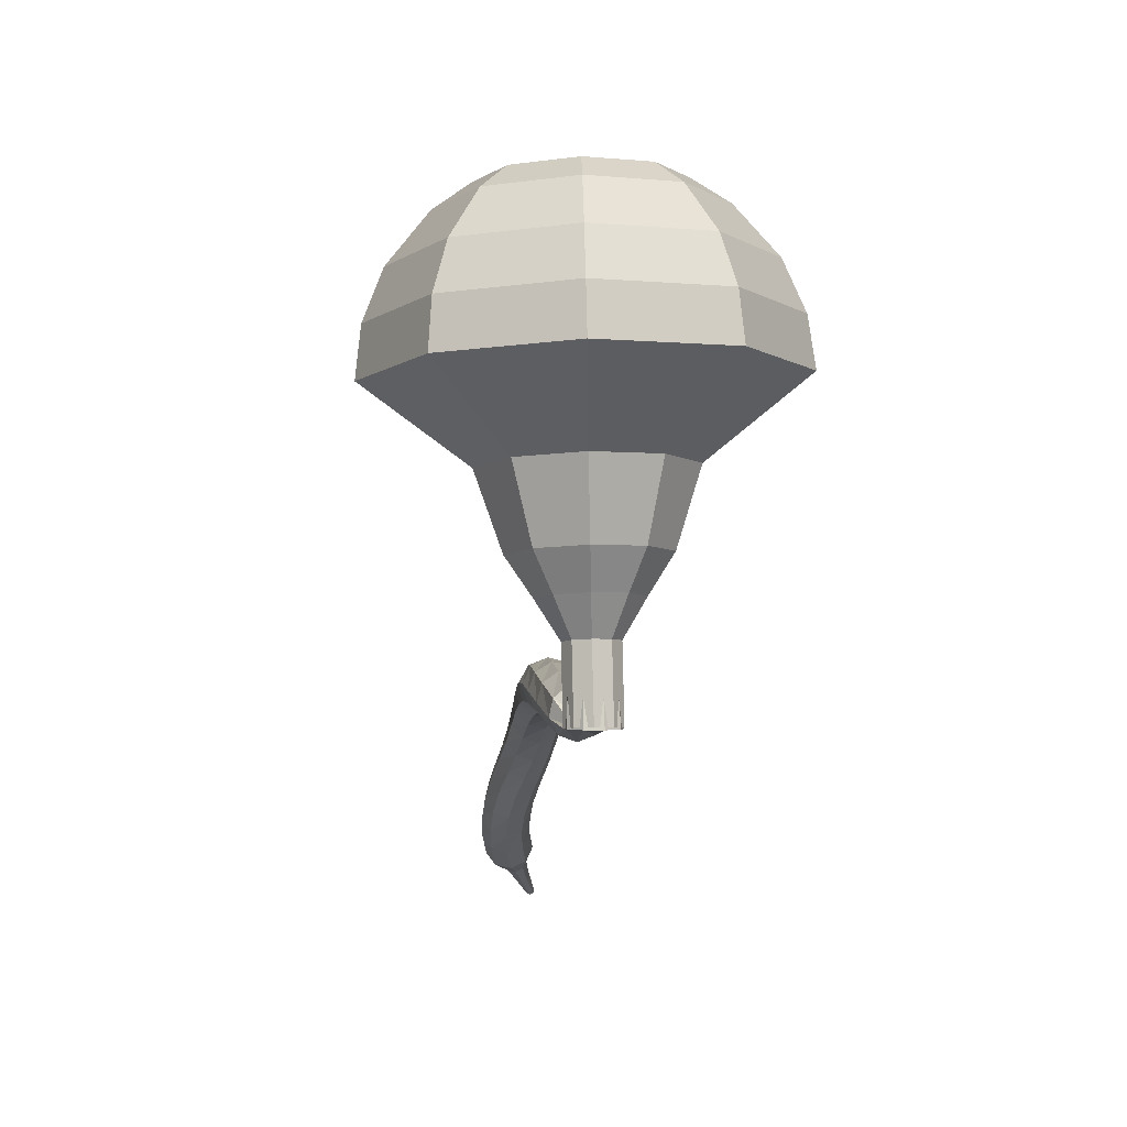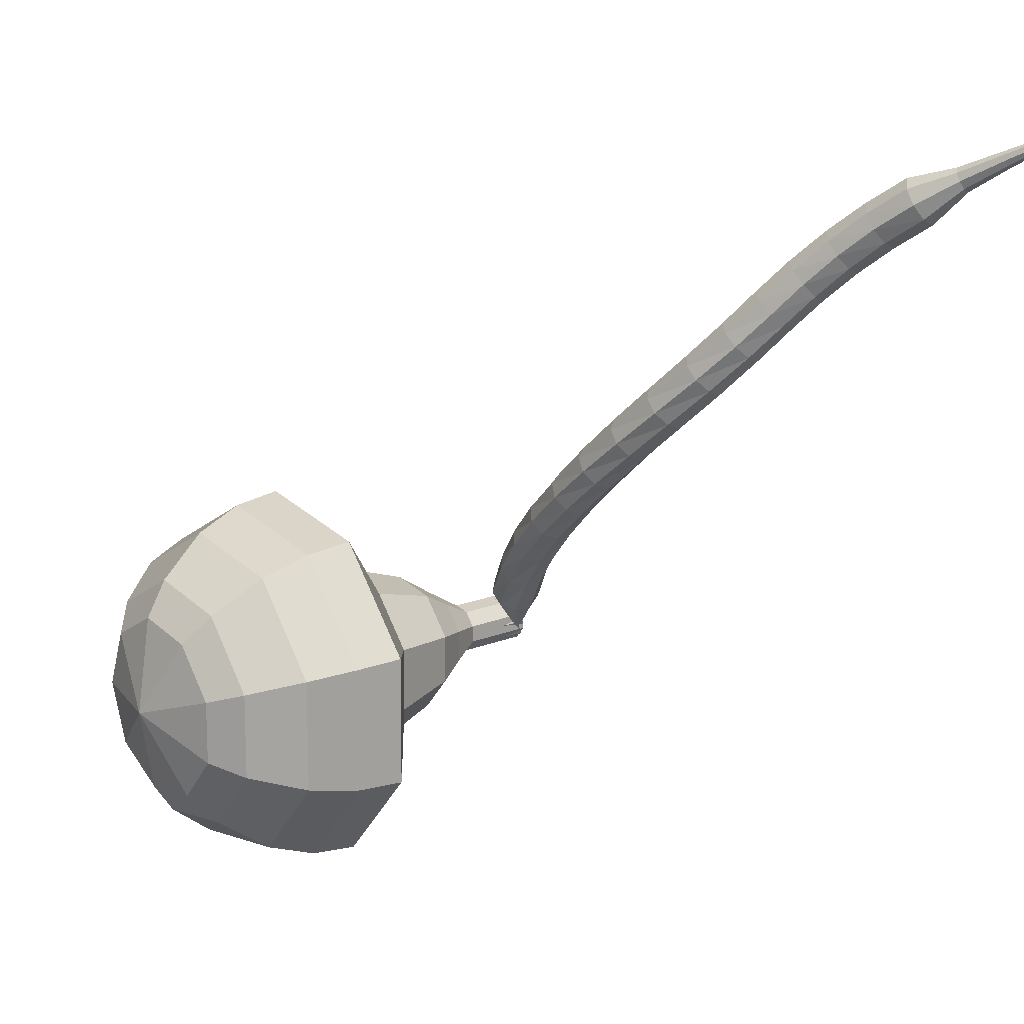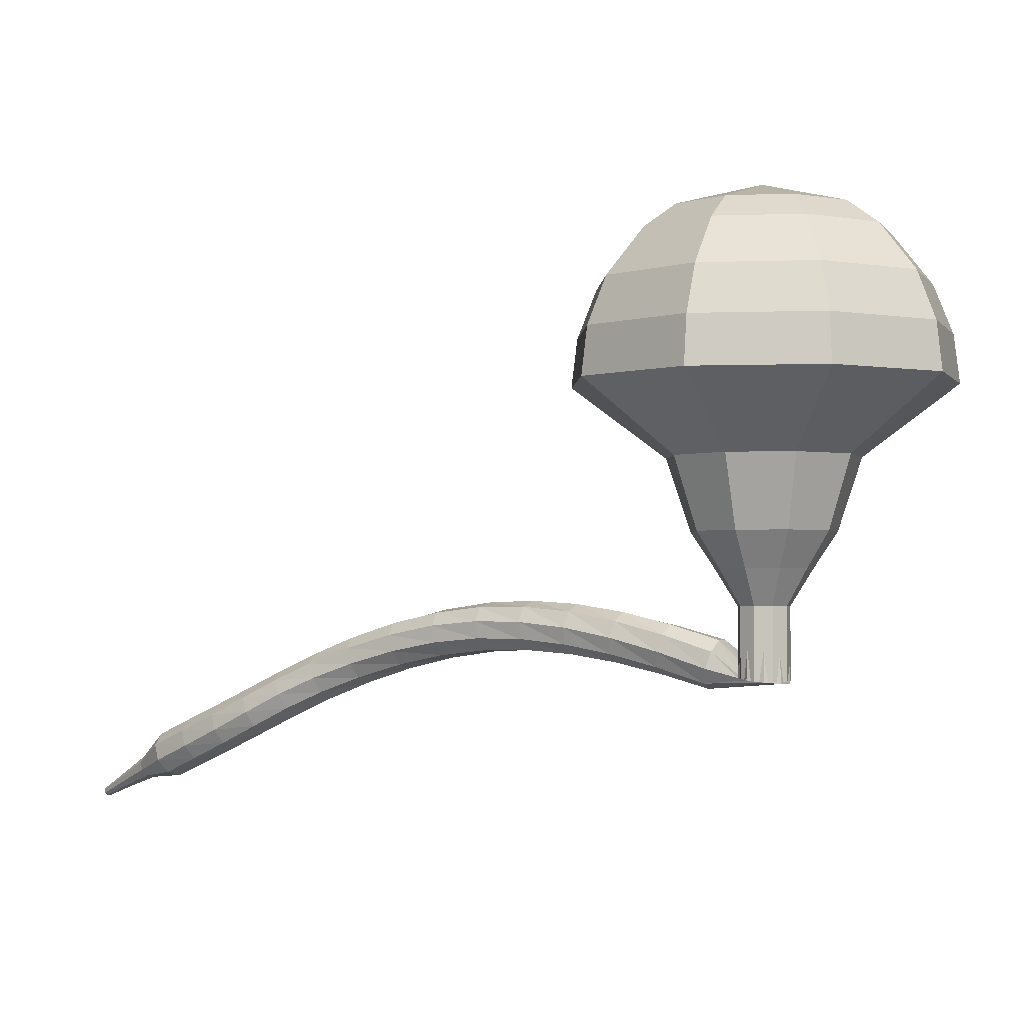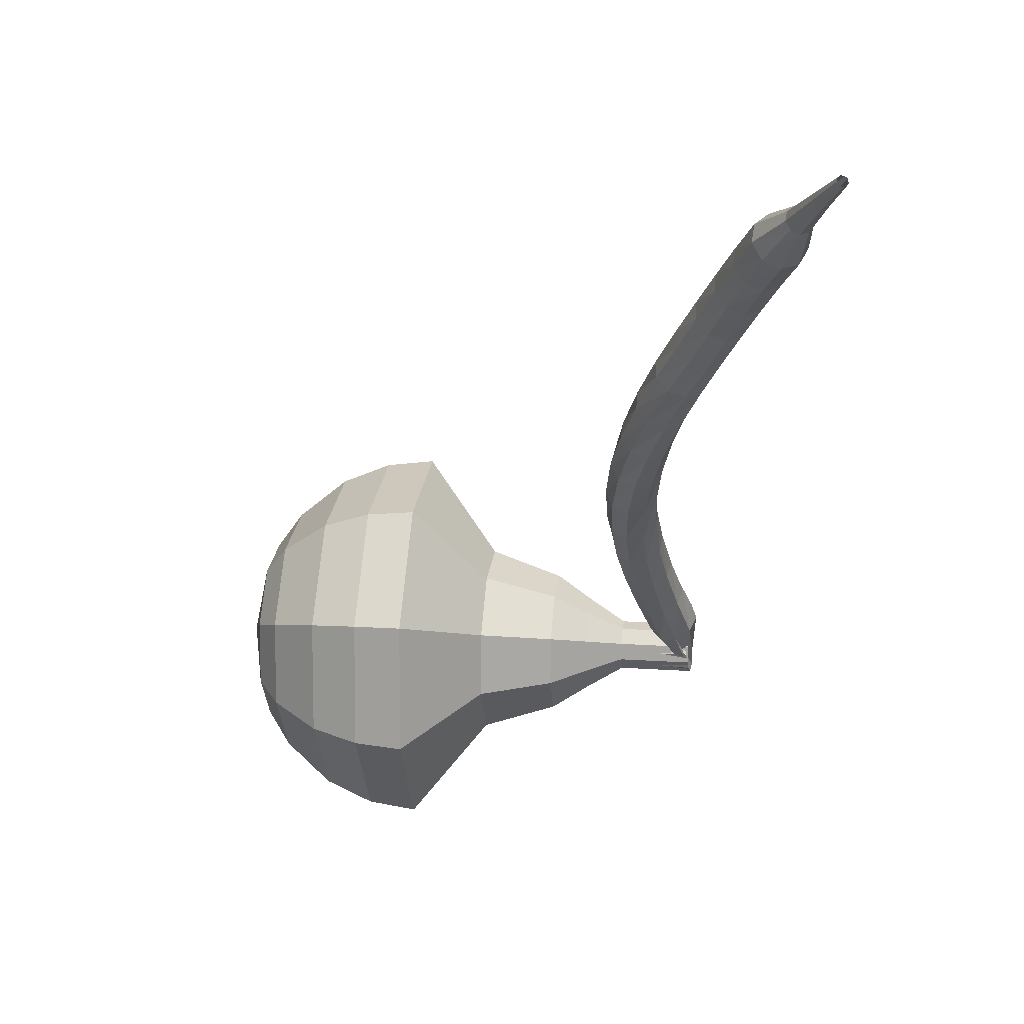
<metadata>
{"format":"obj","ext":"obj","renderer":"f3d","projection":"perspective","resolution":1024,"background":"white","views":[{"elev":-7.2,"azim":130.0,"up":"+Y"},{"elev":17.2,"azim":-130.9,"up":"+Z"},{"elev":-3.7,"azim":77.4,"up":"+Y"},{"elev":15.2,"azim":-84.2,"up":"+Z"}]}
</metadata>
<code>
g tube1
v 179.1 181.5 109
v 178 181.5 105.8
v 175 181.6 104.2
v 171.7 181.7 104.7
v 169.5 181.8 107.3
v 169.5 181.7 110.7
v 171.7 181.7 113.3
v 175 181.6 113.9
v 178 181.5 112.2
v 179.1 181.5 109
v 177.8 182.5 109
v 177 182.5 106.7
v 174.8 182.6 105.5
v 172.4 182.6 105.9
v 170.8 182.7 107.8
v 170.8 182.6 110.3
v 172.4 182.6 112.2
v 174.8 182.5 112.6
v 177 182.5 111.4
v 177.8 182.5 109
v 174.2 183.5 109.1
v 174.2 183.5 109.1
v 174.2 183.5 109.1
v 174.2 183.5 109.1
v 174.2 183.5 109.1
v 174.2 183.5 109.1
v 174.2 183.5 109.1
v 174.2 183.5 109.1
v 174.2 183.5 109.1
v 174.2 183.5 109.1
v 172.7 164.9 108.9
v 172.9 164.8 108.3
v 173.5 164.7 107.9
v 174.2 164.7 108.1
v 174.6 164.7 108.6
v 174.6 164.7 109.3
v 174.2 164.8 109.8
v 173.5 164.9 109.9
v 172.9 164.9 109.6
v 172.7 164.9 108.9
v 173 166.3 110.5
v 172.5 166.4 110.1
v 172 165.9 109.8
v 171.8 165.3 109.9
v 171.9 164.7 110.3
v 172.4 164.5 110.7
v 172.9 164.7 111
v 173.3 165.2 111.1
v 173.4 165.9 110.9
v 173 166.3 110.5
v 171.8 166.9 112
v 171.2 166.9 111.6
v 170.8 166.5 111.4
v 170.6 165.8 111.4
v 170.8 165.2 111.8
v 171.3 165 112.2
v 171.8 165.3 112.6
v 172.1 165.9 112.7
v 172.1 166.5 112.4
v 171.8 166.9 112
v 170.4 167.4 113.5
v 169.9 167.3 113
v 169.5 166.8 112.8
v 169.4 166.2 112.9
v 169.6 165.6 113.3
v 170.1 165.5 113.7
v 170.6 165.8 114.1
v 170.8 166.4 114.2
v 170.8 167.1 113.9
v 170.4 167.4 113.5
v 168.9 167.8 114.9
v 168.4 167.6 114.5
v 168.1 167.1 114.2
v 168 166.4 114.3
v 168.3 165.9 114.7
v 168.8 165.8 115.2
v 169.2 166.2 115.5
v 169.4 166.8 115.6
v 169.3 167.5 115.4
v 168.9 167.8 114.9
v 167.3 167.9 116.4
v 166.8 167.7 115.9
v 166.6 167.1 115.6
v 166.6 166.5 115.7
v 167 166 116.1
v 167.5 166 116.6
v 167.8 166.4 117
v 168 167.1 117.1
v 167.7 167.7 116.8
v 167.3 167.9 116.4
v 165.7 167.9 117.8
v 165.3 167.6 117.3
v 165.1 167 117.1
v 165.2 166.3 117.2
v 165.6 165.9 117.5
v 166.1 166 118
v 166.4 166.5 118.4
v 166.4 167.1 118.5
v 166.1 167.7 118.2
v 165.7 167.9 117.8
v 164 167.6 119.2
v 163.7 167.3 118.8
v 163.6 166.7 118.5
v 163.8 166 118.6
v 164.2 165.7 119
v 164.7 165.8 119.5
v 164.9 166.3 119.9
v 164.9 167 119.9
v 164.5 167.5 119.7
v 164 167.6 119.2
v 162.4 167.2 120.7
v 162.1 166.8 120.2
v 162 166.2 120
v 162.3 165.6 120.1
v 162.8 165.3 120.5
v 163.3 165.4 121
v 163.5 166 121.3
v 163.3 166.6 121.4
v 162.9 167.1 121.2
v 162.4 167.2 120.7
v 160.9 166.5 122.2
v 160.6 166.1 121.7
v 160.6 165.5 121.5
v 161 164.9 121.6
v 161.5 164.7 122
v 161.9 164.9 122.4
v 162.1 165.4 122.8
v 161.9 166.1 122.9
v 161.4 166.5 122.7
v 160.9 166.5 122.2
v 159.6 165.8 123.6
v 159.3 165.3 123.2
v 159.4 164.7 122.9
v 159.8 164.2 123
v 160.4 164 123.4
v 160.8 164.3 123.8
v 160.9 164.9 124.2
v 160.6 165.5 124.3
v 160.1 165.8 124.1
v 159.6 165.8 123.6
v 158.5 165 124.9
v 158.3 164.6 124.5
v 158.4 164 124.2
v 158.9 163.5 124.3
v 159.5 163.3 124.7
v 159.9 163.6 125.1
v 159.9 164.2 125.5
v 159.6 164.8 125.6
v 159 165.1 125.4
v 158.5 165 124.9
v 157.6 164.3 126.1
v 157.3 163.9 125.6
v 157.5 163.3 125.4
v 157.9 162.8 125.5
v 158.4 162.6 125.9
v 158.8 162.9 126.4
v 158.9 163.4 126.7
v 158.6 164 126.8
v 158.1 164.4 126.6
v 157.6 164.3 126.1
v 156.5 163.7 127.3
v 156.3 163.3 126.8
v 156.4 162.7 126.5
v 156.8 162.1 126.6
v 157.3 161.9 127
v 157.7 162.1 127.5
v 157.7 162.7 127.9
v 157.5 163.3 128
v 157 163.7 127.8
v 156.5 163.7 127.3
v 155.3 163.1 128.3
v 155.1 162.7 127.8
v 155.2 162.1 127.6
v 155.5 161.5 127.6
v 156 161.3 128.1
v 156.4 161.4 128.6
v 156.5 162 129
v 156.2 162.6 129.1
v 155.8 163.1 128.9
v 155.3 163.1 128.3
v 154 162.5 129.3
v 153.8 162.2 128.8
v 153.9 161.5 128.5
v 154.2 160.9 128.6
v 154.7 160.7 129.1
v 155 160.8 129.6
v 155.1 161.3 130.1
v 154.9 162 130.2
v 154.4 162.4 129.9
v 154 162.5 129.3
v 152.8 161.4 130.2
v 152.7 161.3 130
v 152.8 161 129.8
v 152.9 160.7 129.9
v 153.1 160.5 130.1
v 153.3 160.6 130.4
v 153.3 160.8 130.6
v 153.2 161.2 130.7
v 153 161.4 130.5
v 152.8 161.4 130.2
v 151.5 160.7 131.1
v 151.4 160.6 130.9
v 151.4 160.4 130.8
v 151.5 160.2 130.8
v 151.7 160.1 131
v 151.8 160.1 131.2
v 151.8 160.3 131.3
v 151.7 160.5 131.4
v 151.6 160.6 131.3
v 151.5 160.7 131.1
v 150.1 159.9 131.9
v 150 159.9 131.8
v 150 159.8 131.7
v 150.1 159.6 131.7
v 150.2 159.6 131.8
v 150.2 159.6 132
v 150.2 159.7 132
v 150.2 159.8 132.1
v 150.1 159.9 132
v 150.1 159.9 131.9
f 1 2 12
f 12 11 1
f 2 3 13
f 13 12 2
f 3 4 14
f 14 13 3
f 4 5 15
f 15 14 4
f 5 6 16
f 16 15 5
f 6 7 17
f 17 16 6
f 7 8 18
f 18 17 7
f 8 9 19
f 19 18 8
f 9 10 20
f 20 19 9
f 11 12 22
f 22 21 11
f 12 13 23
f 23 22 12
f 13 14 24
f 24 23 13
f 14 15 25
f 25 24 14
f 15 16 26
f 26 25 15
f 16 17 27
f 27 26 16
f 17 18 28
f 28 27 17
f 18 19 29
f 29 28 18
f 19 20 30
f 30 29 19
f 21 22 32
f 32 31 21
f 22 23 33
f 33 32 22
f 23 24 34
f 34 33 23
f 24 25 35
f 35 34 24
f 25 26 36
f 36 35 25
f 26 27 37
f 37 36 26
f 27 28 38
f 38 37 27
f 28 29 39
f 39 38 28
f 29 30 40
f 40 39 29
f 31 32 42
f 42 41 31
f 32 33 43
f 43 42 32
f 33 34 44
f 44 43 33
f 34 35 45
f 45 44 34
f 35 36 46
f 46 45 35
f 36 37 47
f 47 46 36
f 37 38 48
f 48 47 37
f 38 39 49
f 49 48 38
f 39 40 50
f 50 49 39
f 41 42 52
f 52 51 41
f 42 43 53
f 53 52 42
f 43 44 54
f 54 53 43
f 44 45 55
f 55 54 44
f 45 46 56
f 56 55 45
f 46 47 57
f 57 56 46
f 47 48 58
f 58 57 47
f 48 49 59
f 59 58 48
f 49 50 60
f 60 59 49
f 51 52 62
f 62 61 51
f 52 53 63
f 63 62 52
f 53 54 64
f 64 63 53
f 54 55 65
f 65 64 54
f 55 56 66
f 66 65 55
f 56 57 67
f 67 66 56
f 57 58 68
f 68 67 57
f 58 59 69
f 69 68 58
f 59 60 70
f 70 69 59
f 61 62 72
f 72 71 61
f 62 63 73
f 73 72 62
f 63 64 74
f 74 73 63
f 64 65 75
f 75 74 64
f 65 66 76
f 76 75 65
f 66 67 77
f 77 76 66
f 67 68 78
f 78 77 67
f 68 69 79
f 79 78 68
f 69 70 80
f 80 79 69
f 71 72 82
f 82 81 71
f 72 73 83
f 83 82 72
f 73 74 84
f 84 83 73
f 74 75 85
f 85 84 74
f 75 76 86
f 86 85 75
f 76 77 87
f 87 86 76
f 77 78 88
f 88 87 77
f 78 79 89
f 89 88 78
f 79 80 90
f 90 89 79
f 81 82 92
f 92 91 81
f 82 83 93
f 93 92 82
f 83 84 94
f 94 93 83
f 84 85 95
f 95 94 84
f 85 86 96
f 96 95 85
f 86 87 97
f 97 96 86
f 87 88 98
f 98 97 87
f 88 89 99
f 99 98 88
f 89 90 100
f 100 99 89
f 91 92 102
f 102 101 91
f 92 93 103
f 103 102 92
f 93 94 104
f 104 103 93
f 94 95 105
f 105 104 94
f 95 96 106
f 106 105 95
f 96 97 107
f 107 106 96
f 97 98 108
f 108 107 97
f 98 99 109
f 109 108 98
f 99 100 110
f 110 109 99
f 101 102 112
f 112 111 101
f 102 103 113
f 113 112 102
f 103 104 114
f 114 113 103
f 104 105 115
f 115 114 104
f 105 106 116
f 116 115 105
f 106 107 117
f 117 116 106
f 107 108 118
f 118 117 107
f 108 109 119
f 119 118 108
f 109 110 120
f 120 119 109
f 111 112 122
f 122 121 111
f 112 113 123
f 123 122 112
f 113 114 124
f 124 123 113
f 114 115 125
f 125 124 114
f 115 116 126
f 126 125 115
f 116 117 127
f 127 126 116
f 117 118 128
f 128 127 117
f 118 119 129
f 129 128 118
f 119 120 130
f 130 129 119
f 121 122 132
f 132 131 121
f 122 123 133
f 133 132 122
f 123 124 134
f 134 133 123
f 124 125 135
f 135 134 124
f 125 126 136
f 136 135 125
f 126 127 137
f 137 136 126
f 127 128 138
f 138 137 127
f 128 129 139
f 139 138 128
f 129 130 140
f 140 139 129
f 131 132 142
f 142 141 131
f 132 133 143
f 143 142 132
f 133 134 144
f 144 143 133
f 134 135 145
f 145 144 134
f 135 136 146
f 146 145 135
f 136 137 147
f 147 146 136
f 137 138 148
f 148 147 137
f 138 139 149
f 149 148 138
f 139 140 150
f 150 149 139
f 141 142 152
f 152 151 141
f 142 143 153
f 153 152 142
f 143 144 154
f 154 153 143
f 144 145 155
f 155 154 144
f 145 146 156
f 156 155 145
f 146 147 157
f 157 156 146
f 147 148 158
f 158 157 147
f 148 149 159
f 159 158 148
f 149 150 160
f 160 159 149
f 151 152 162
f 162 161 151
f 152 153 163
f 163 162 152
f 153 154 164
f 164 163 153
f 154 155 165
f 165 164 154
f 155 156 166
f 166 165 155
f 156 157 167
f 167 166 156
f 157 158 168
f 168 167 157
f 158 159 169
f 169 168 158
f 159 160 170
f 170 169 159
f 161 162 172
f 172 171 161
f 162 163 173
f 173 172 162
f 163 164 174
f 174 173 163
f 164 165 175
f 175 174 164
f 165 166 176
f 176 175 165
f 166 167 177
f 177 176 166
f 167 168 178
f 178 177 167
f 168 169 179
f 179 178 168
f 169 170 180
f 180 179 169
f 171 172 182
f 182 181 171
f 172 173 183
f 183 182 172
f 173 174 184
f 184 183 173
f 174 175 185
f 185 184 174
f 175 176 186
f 186 185 175
f 176 177 187
f 187 186 176
f 177 178 188
f 188 187 177
f 178 179 189
f 189 188 178
f 179 180 190
f 190 189 179
f 181 182 192
f 192 191 181
f 182 183 193
f 193 192 182
f 183 184 194
f 194 193 183
f 184 185 195
f 195 194 184
f 185 186 196
f 196 195 185
f 186 187 197
f 197 196 186
f 187 188 198
f 198 197 187
f 188 189 199
f 199 198 188
f 189 190 200
f 200 199 189
f 191 192 202
f 202 201 191
f 192 193 203
f 203 202 192
f 193 194 204
f 204 203 193
f 194 195 205
f 205 204 194
f 195 196 206
f 206 205 195
f 196 197 207
f 207 206 196
f 197 198 208
f 208 207 197
f 198 199 209
f 209 208 198
f 199 200 210
f 210 209 199
f 201 202 212
f 212 211 201
f 202 203 213
f 213 212 202
f 203 204 214
f 214 213 203
f 204 205 215
f 215 214 204
f 205 206 216
f 216 215 205
f 206 207 217
f 217 216 206
f 207 208 218
f 218 217 207
f 208 209 219
f 219 218 208
f 209 210 220
f 220 219 209
v 174.7 164.8 108.9
v 174.5 164.8 108.3
v 173.9 164.8 107.9
v 173.2 164.8 108.1
v 172.8 164.8 108.6
v 172.8 164.8 109.3
v 173.2 164.8 109.8
v 173.9 164.8 109.9
v 174.5 164.8 109.6
v 174.7 164.8 108.9
v 174.7 166.2 108.9
v 174.5 166.2 108.3
v 173.9 166.2 107.9
v 173.2 166.2 108.1
v 172.8 166.2 108.6
v 172.8 166.2 109.3
v 173.2 166.2 109.8
v 173.9 166.2 109.9
v 174.5 166.2 109.6
v 174.7 166.2 108.9
v 174.8 167.6 108.9
v 174.5 167.6 108.3
v 173.9 167.6 108
v 173.3 167.6 108.1
v 172.8 167.6 108.6
v 172.8 167.6 109.3
v 173.3 167.6 109.8
v 173.9 167.6 109.9
v 174.5 167.6 109.6
v 174.8 167.6 108.9
v 175.7 168.9 109
v 175.2 169 107.7
v 174.1 169 107.1
v 172.9 169 107.3
v 172 169.1 108.3
v 172 169 109.6
v 172.9 169 110.6
v 174.1 169 110.8
v 175.2 168.9 110.2
v 175.7 168.9 109
v 176.7 170.3 109
v 176 170.4 107.2
v 174.3 170.4 106.2
v 172.4 170.5 106.5
v 171.2 170.5 108
v 171.2 170.5 109.9
v 172.4 170.4 111.4
v 174.3 170.4 111.7
v 176 170.3 110.8
v 176.7 170.3 109
v 177.7 173.1 109
v 176.8 173.1 106.6
v 174.6 173.2 105.3
v 172 173.3 105.7
v 170.4 173.3 107.7
v 170.4 173.3 110.3
v 172 173.2 112.2
v 174.6 173.2 112.7
v 176.8 173.1 111.4
v 177.7 173.1 109
v 181.5 175.8 109
v 179.7 175.9 104.2
v 175.3 176 101.6
v 170.3 176.1 102.5
v 167 176.2 106.4
v 167 176.2 111.6
v 170.3 176.1 115.5
v 175.3 175.9 116.4
v 179.7 175.8 113.8
v 181.5 175.8 109
v 181.3 177.7 109
v 179.6 177.8 104.3
v 175.3 177.9 101.9
v 170.4 178 102.7
v 167.2 178.1 106.5
v 167.2 178 111.5
v 170.4 177.9 115.3
v 175.3 177.8 116.2
v 179.6 177.7 113.7
v 181.3 177.7 109
v 180.6 179.6 109
v 179.1 179.6 104.9
v 175.2 179.8 102.6
v 170.9 179.9 103.4
v 168 179.9 106.8
v 168 179.9 111.2
v 170.9 179.8 114.7
v 175.2 179.7 115.4
v 179.1 179.6 113.2
v 180.6 179.6 109
v 179.1 181.5 109
v 178 181.5 105.8
v 175 181.6 104.2
v 171.7 181.7 104.7
v 169.5 181.8 107.3
v 169.5 181.7 110.7
v 171.7 181.7 113.3
v 175 181.6 113.9
v 178 181.5 112.2
v 179.1 181.5 109
v 177.8 182.5 109
v 177 182.5 106.7
v 174.8 182.6 105.5
v 172.4 182.6 105.9
v 170.8 182.7 107.8
v 170.8 182.6 110.3
v 172.4 182.6 112.2
v 174.8 182.5 112.6
v 177 182.5 111.4
v 177.8 182.5 109
v 174.2 183.5 109.1
v 174.2 183.5 109.1
v 174.2 183.5 109.1
v 174.2 183.5 109.1
v 174.2 183.5 109.1
v 174.2 183.5 109.1
v 174.2 183.5 109.1
v 174.2 183.5 109.1
v 174.2 183.5 109.1
v 174.2 183.5 109.1
f 221 222 232
f 232 231 221
f 222 223 233
f 233 232 222
f 223 224 234
f 234 233 223
f 224 225 235
f 235 234 224
f 225 226 236
f 236 235 225
f 226 227 237
f 237 236 226
f 227 228 238
f 238 237 227
f 228 229 239
f 239 238 228
f 229 230 240
f 240 239 229
f 231 232 242
f 242 241 231
f 232 233 243
f 243 242 232
f 233 234 244
f 244 243 233
f 234 235 245
f 245 244 234
f 235 236 246
f 246 245 235
f 236 237 247
f 247 246 236
f 237 238 248
f 248 247 237
f 238 239 249
f 249 248 238
f 239 240 250
f 250 249 239
f 241 242 252
f 252 251 241
f 242 243 253
f 253 252 242
f 243 244 254
f 254 253 243
f 244 245 255
f 255 254 244
f 245 246 256
f 256 255 245
f 246 247 257
f 257 256 246
f 247 248 258
f 258 257 247
f 248 249 259
f 259 258 248
f 249 250 260
f 260 259 249
f 251 252 262
f 262 261 251
f 252 253 263
f 263 262 252
f 253 254 264
f 264 263 253
f 254 255 265
f 265 264 254
f 255 256 266
f 266 265 255
f 256 257 267
f 267 266 256
f 257 258 268
f 268 267 257
f 258 259 269
f 269 268 258
f 259 260 270
f 270 269 259
f 261 262 272
f 272 271 261
f 262 263 273
f 273 272 262
f 263 264 274
f 274 273 263
f 264 265 275
f 275 274 264
f 265 266 276
f 276 275 265
f 266 267 277
f 277 276 266
f 267 268 278
f 278 277 267
f 268 269 279
f 279 278 268
f 269 270 280
f 280 279 269
f 271 272 282
f 282 281 271
f 272 273 283
f 283 282 272
f 273 274 284
f 284 283 273
f 274 275 285
f 285 284 274
f 275 276 286
f 286 285 275
f 276 277 287
f 287 286 276
f 277 278 288
f 288 287 277
f 278 279 289
f 289 288 278
f 279 280 290
f 290 289 279
f 281 282 292
f 292 291 281
f 282 283 293
f 293 292 282
f 283 284 294
f 294 293 283
f 284 285 295
f 295 294 284
f 285 286 296
f 296 295 285
f 286 287 297
f 297 296 286
f 287 288 298
f 298 297 287
f 288 289 299
f 299 298 288
f 289 290 300
f 300 299 289
f 291 292 302
f 302 301 291
f 292 293 303
f 303 302 292
f 293 294 304
f 304 303 293
f 294 295 305
f 305 304 294
f 295 296 306
f 306 305 295
f 296 297 307
f 307 306 296
f 297 298 308
f 308 307 297
f 298 299 309
f 309 308 298
f 299 300 310
f 310 309 299
f 301 302 312
f 312 311 301
f 302 303 313
f 313 312 302
f 303 304 314
f 314 313 303
f 304 305 315
f 315 314 304
f 305 306 316
f 316 315 305
f 306 307 317
f 317 316 306
f 307 308 318
f 318 317 307
f 308 309 319
f 319 318 308
f 309 310 320
f 320 319 309
f 311 312 322
f 322 321 311
f 312 313 323
f 323 322 312
f 313 314 324
f 324 323 313
f 314 315 325
f 325 324 314
f 315 316 326
f 326 325 315
f 316 317 327
f 327 326 316
f 317 318 328
f 328 327 317
f 318 319 329
f 329 328 318
f 319 320 330
f 330 329 319
f 321 322 332
f 332 331 321
f 322 323 333
f 333 332 322
f 323 324 334
f 334 333 323
f 324 325 335
f 335 334 324
f 325 326 336
f 336 335 325
f 326 327 337
f 337 336 326
f 327 328 338
f 338 337 327
f 328 329 339
f 339 338 328
f 329 330 340
f 340 339 329
g

</code>
